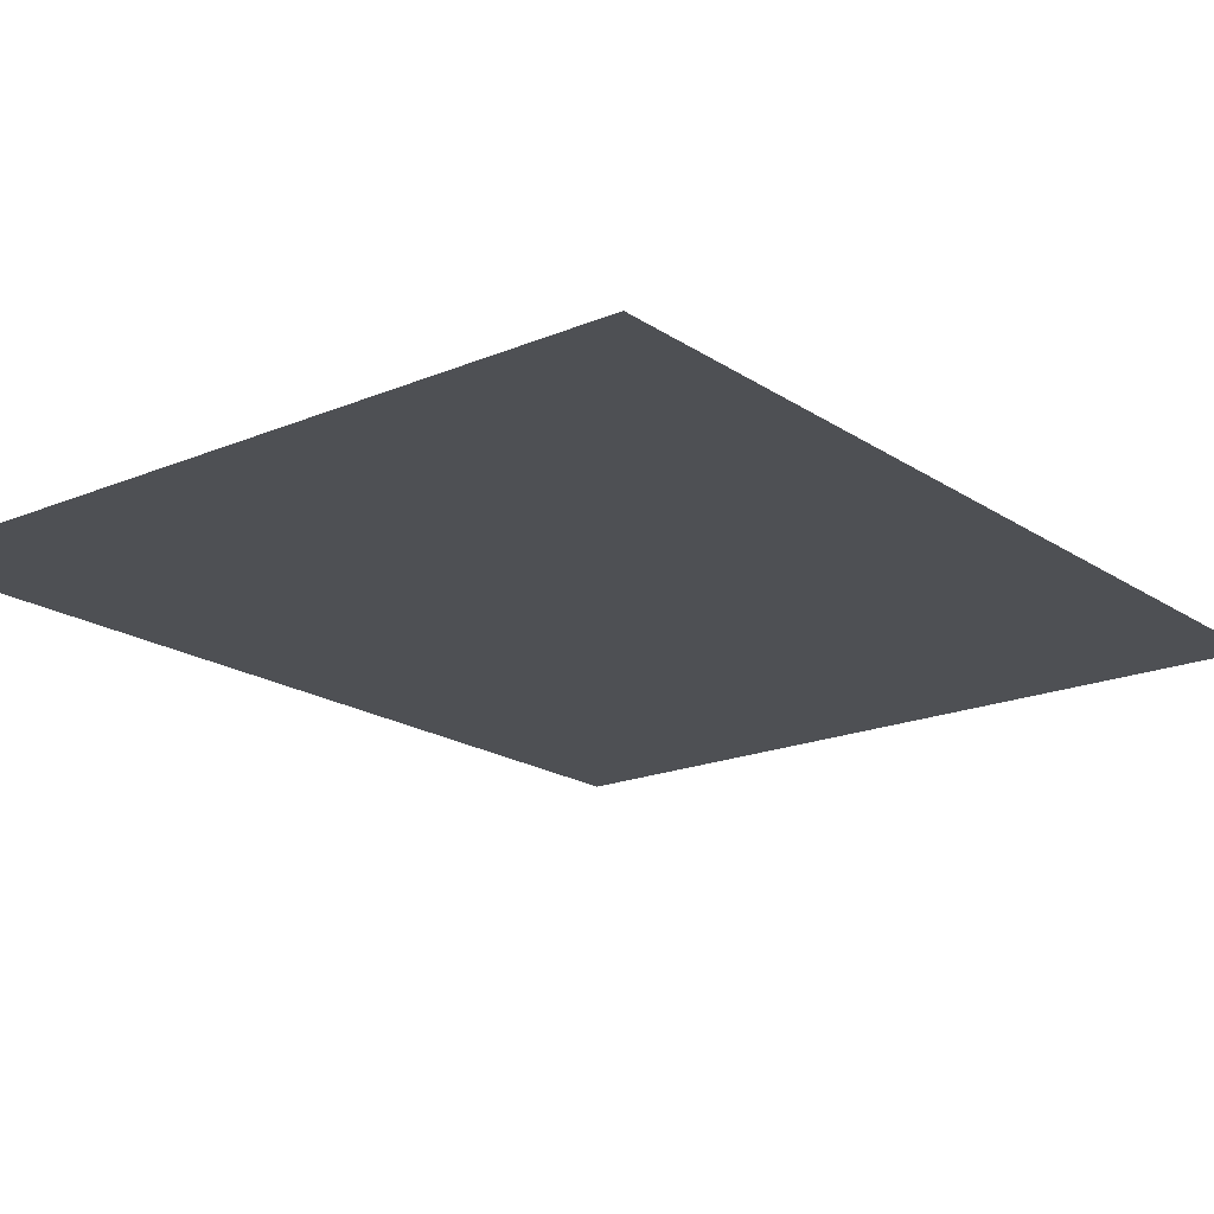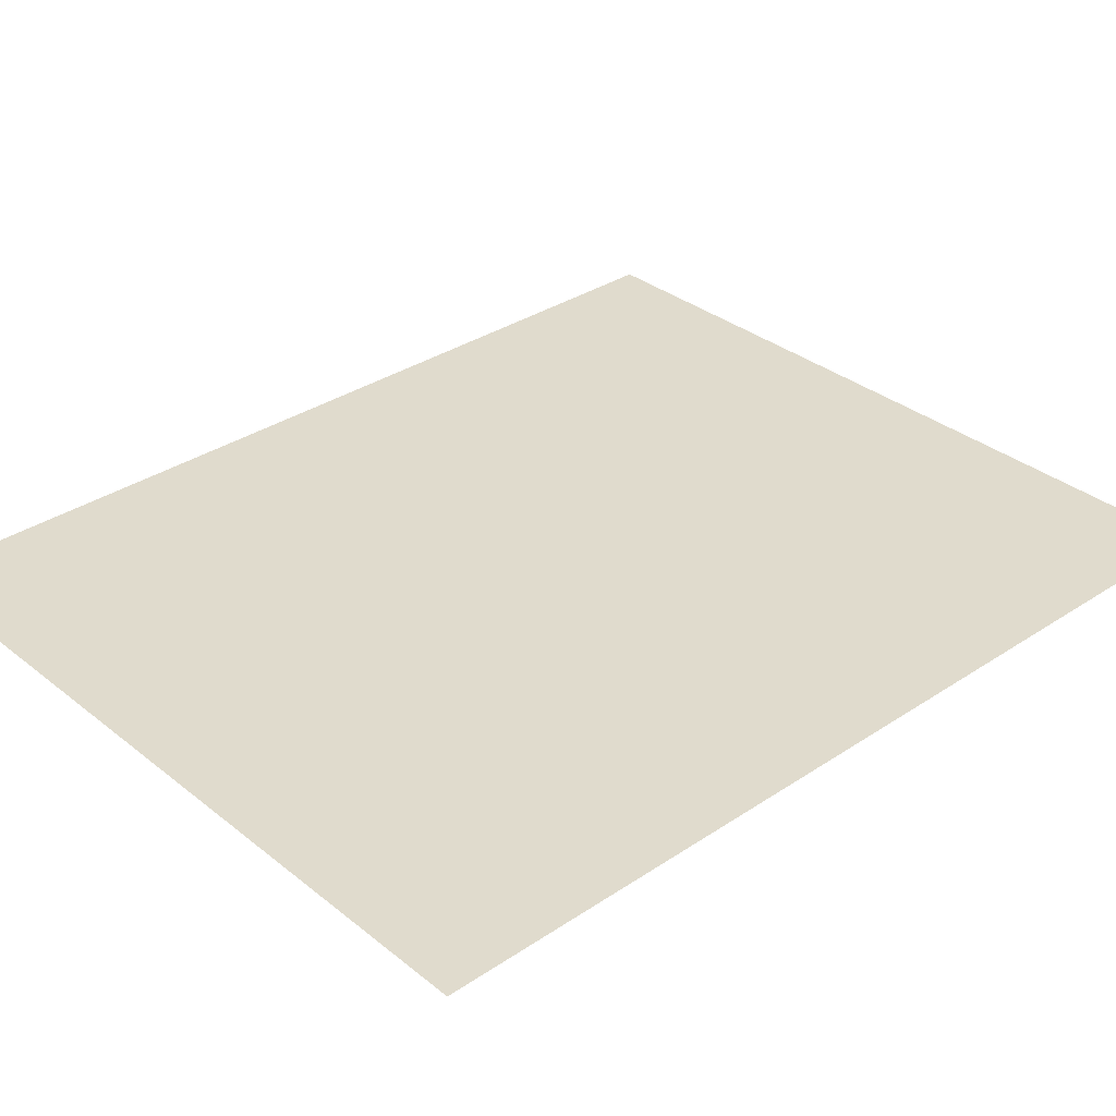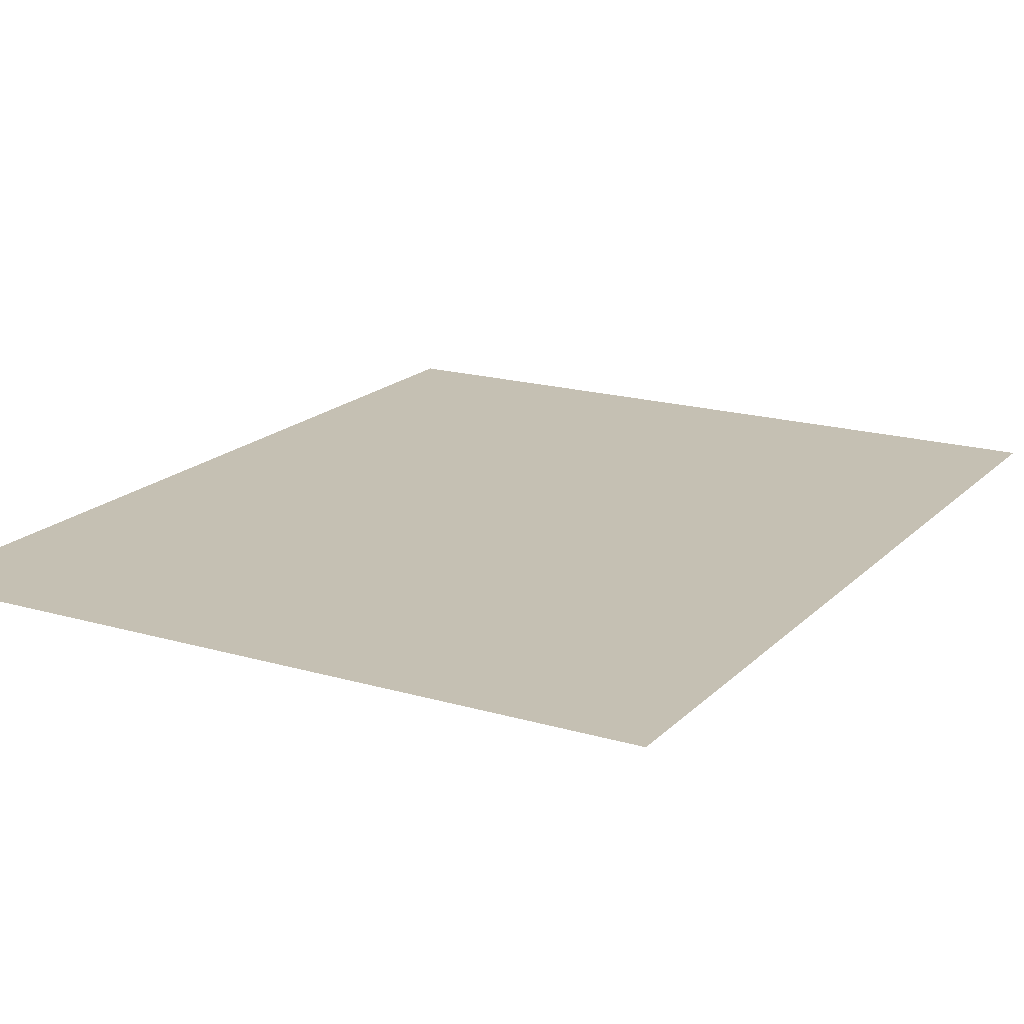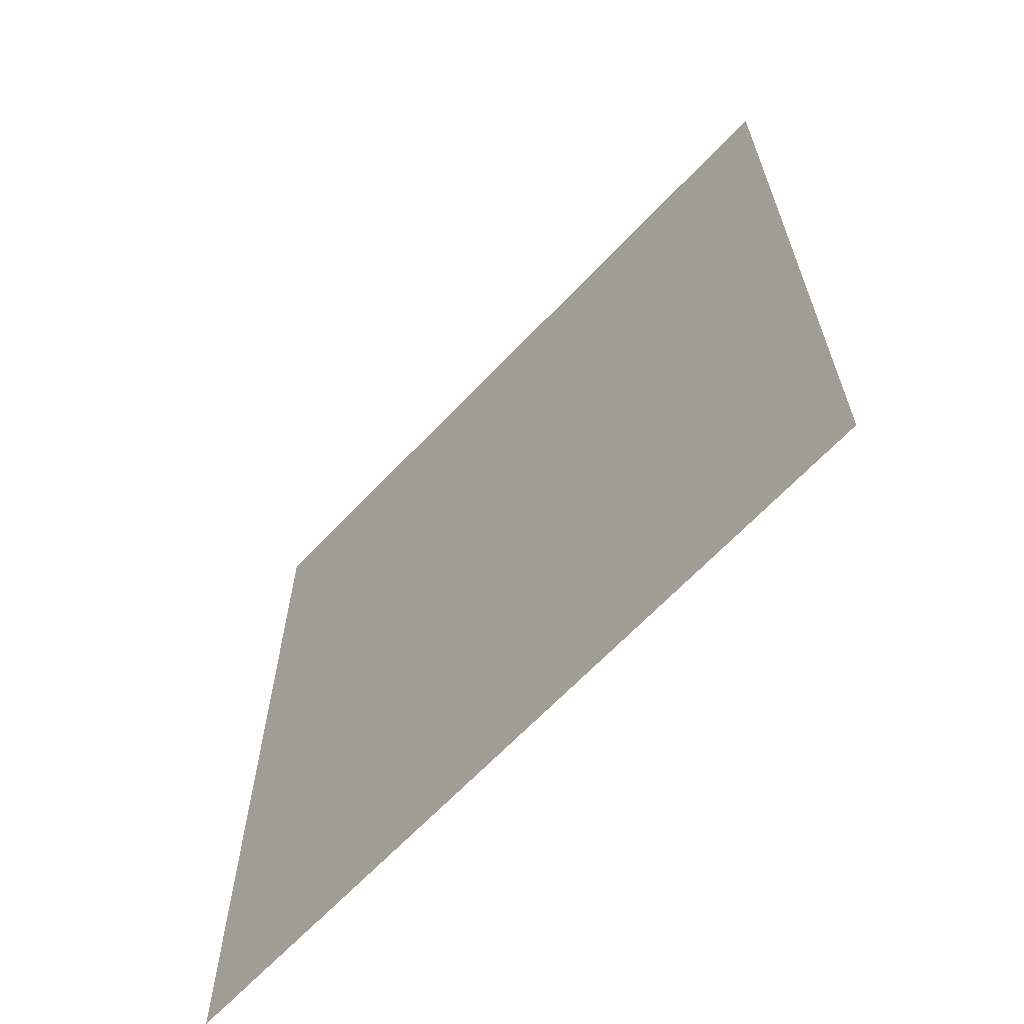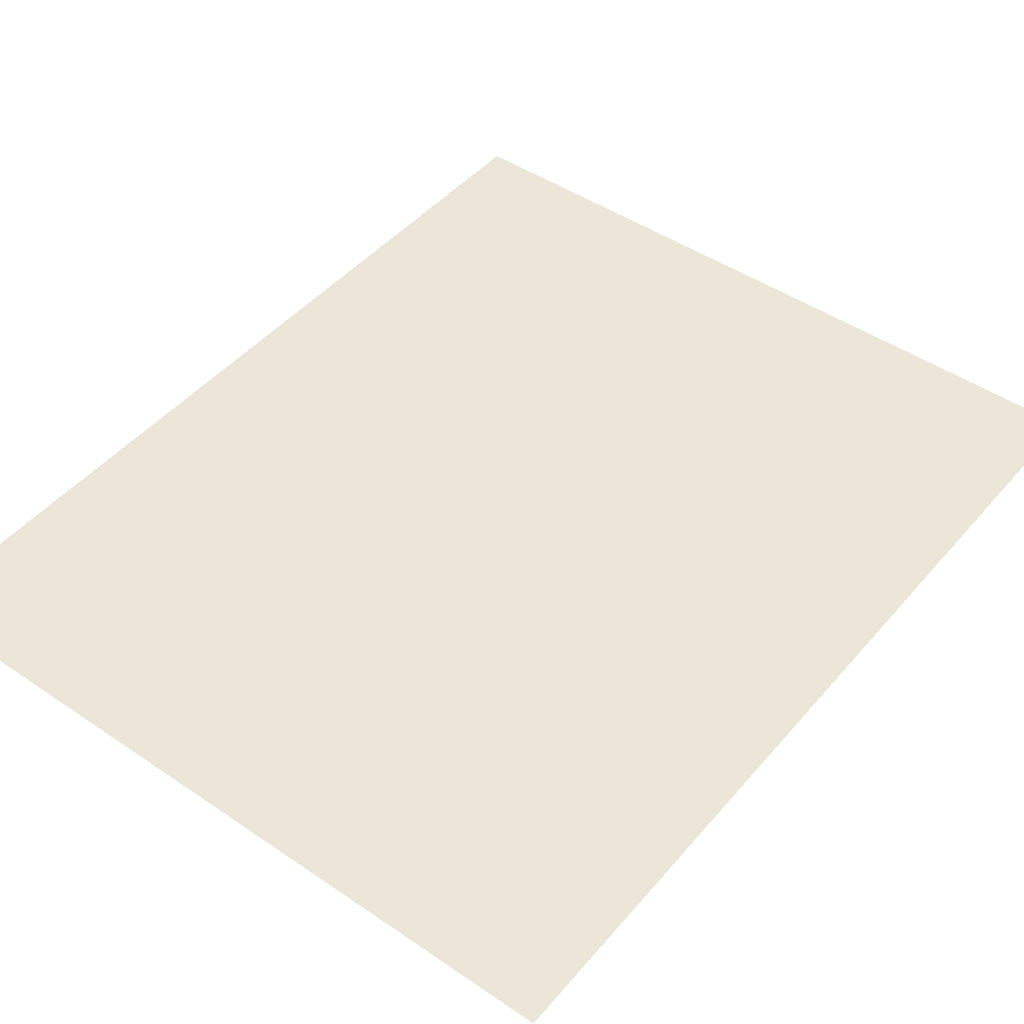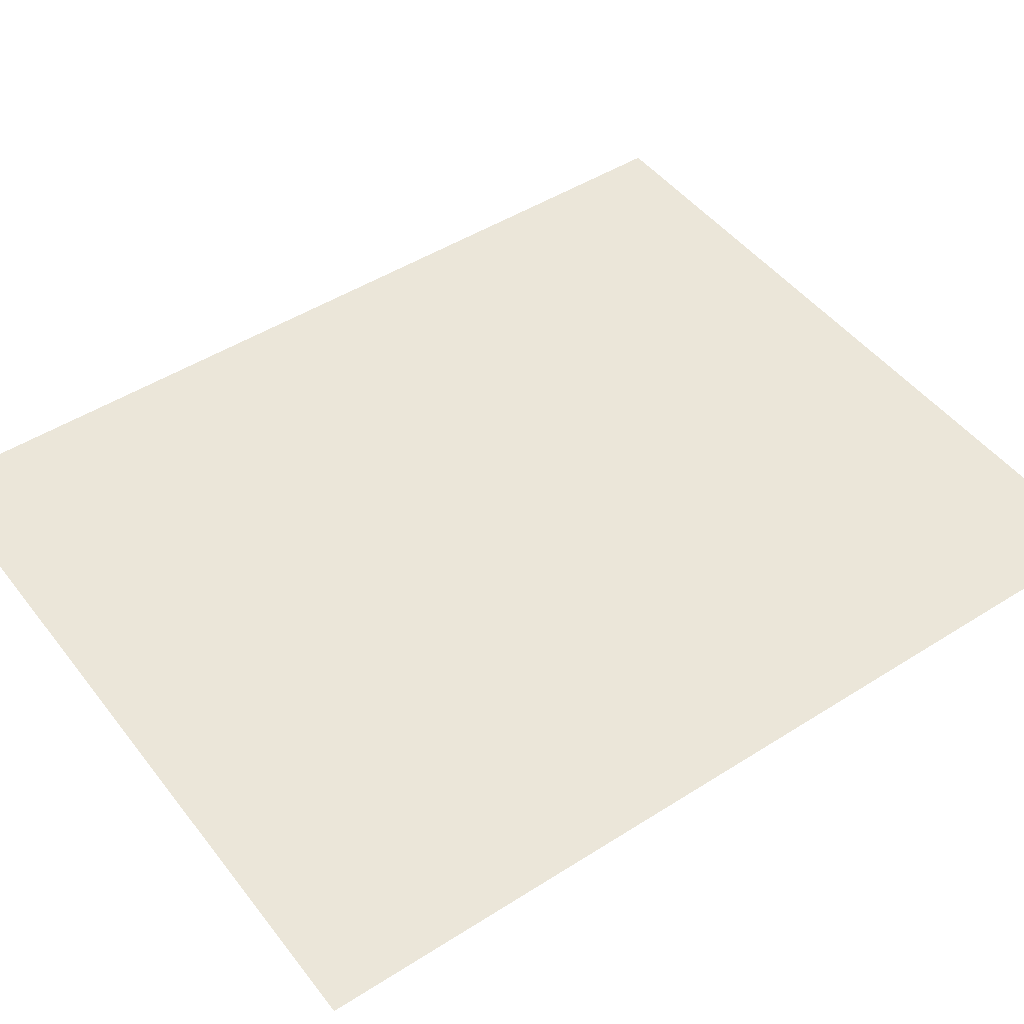
<metadata>
{"format":"obj","ext":"obj","renderer":"f3d","projection":"perspective","resolution":1024,"background":"white","views":[{"elev":-18.9,"azim":38.6,"up":"+Z"},{"elev":33.2,"azim":47.5,"up":"+Z"},{"elev":18.1,"azim":29.6,"up":"+Z"},{"elev":-66.1,"azim":-133.5,"up":"+Y"},{"elev":46.1,"azim":37.9,"up":"+Z"},{"elev":47.3,"azim":-125.7,"up":"+Z"}]}
</metadata>
<code>
v 0.5 -0.5 0
v -0.3281 -0.5 0
v -0.3281 0.5 0
v 0.5 0.5 0
f 1 2 3
f 1 3 4

</code>
